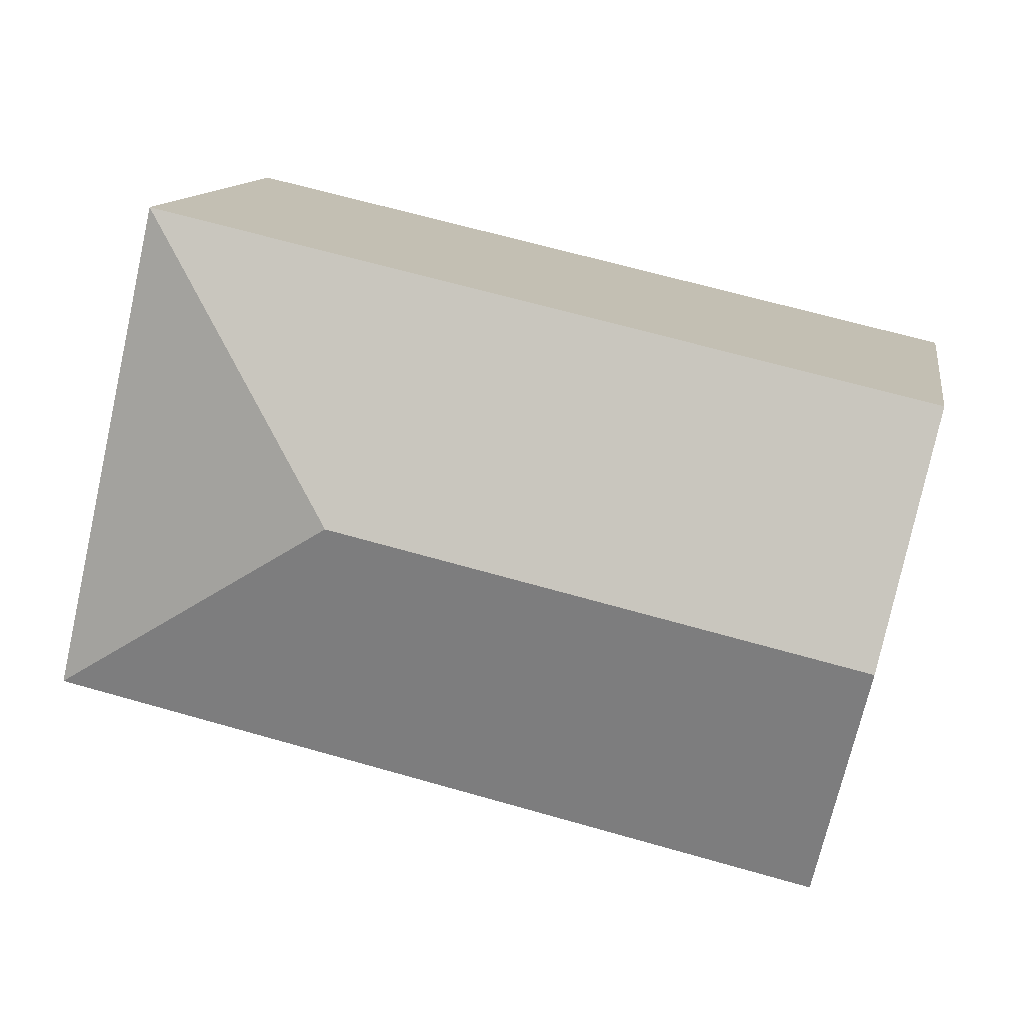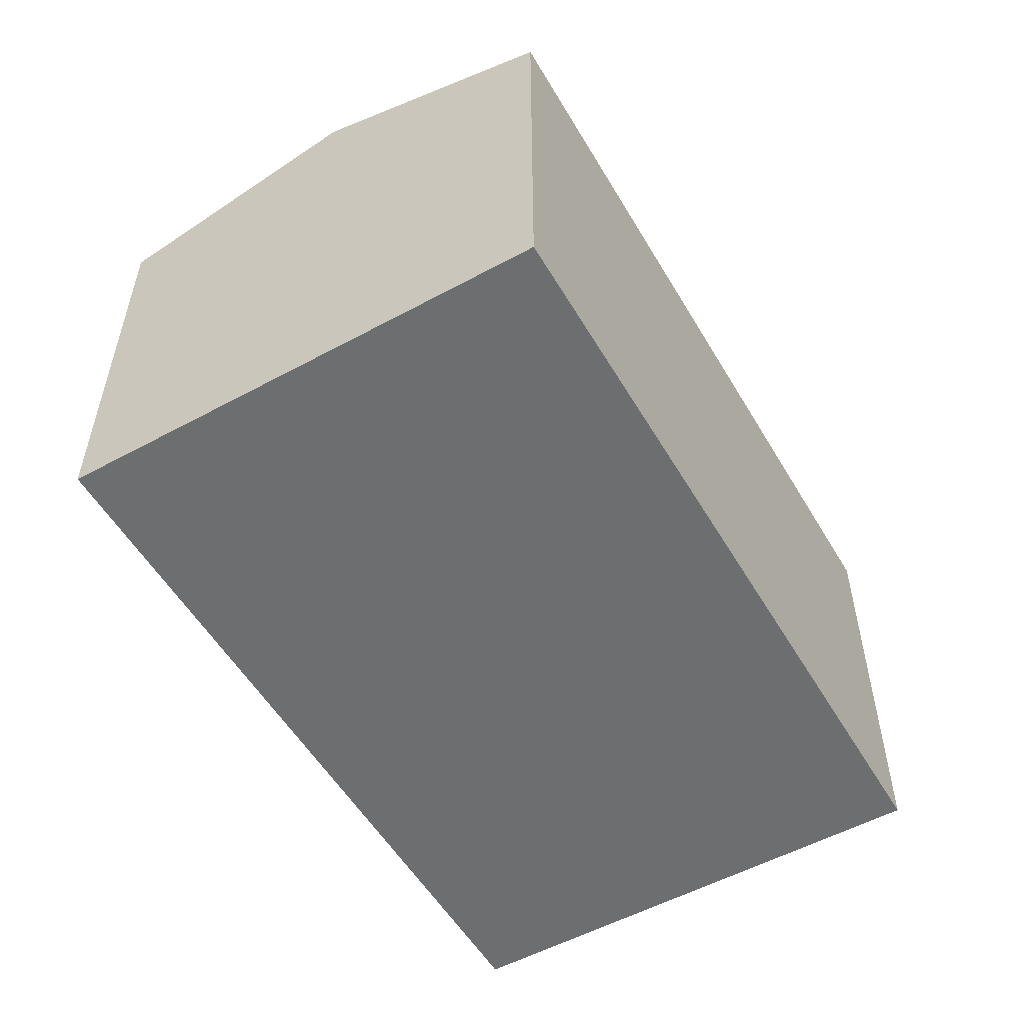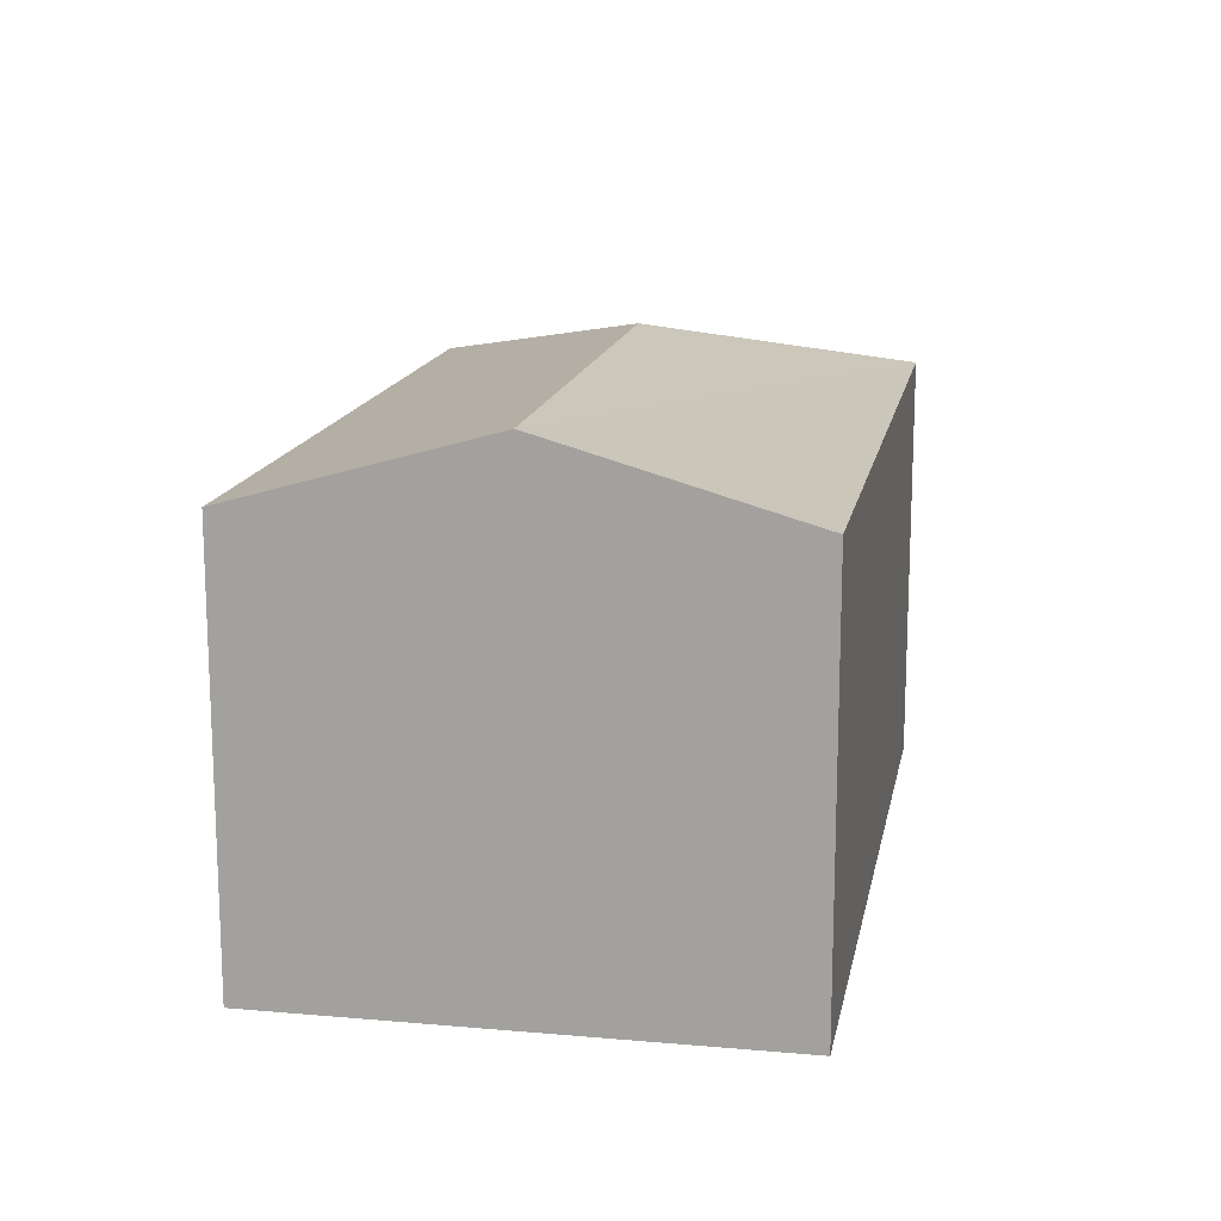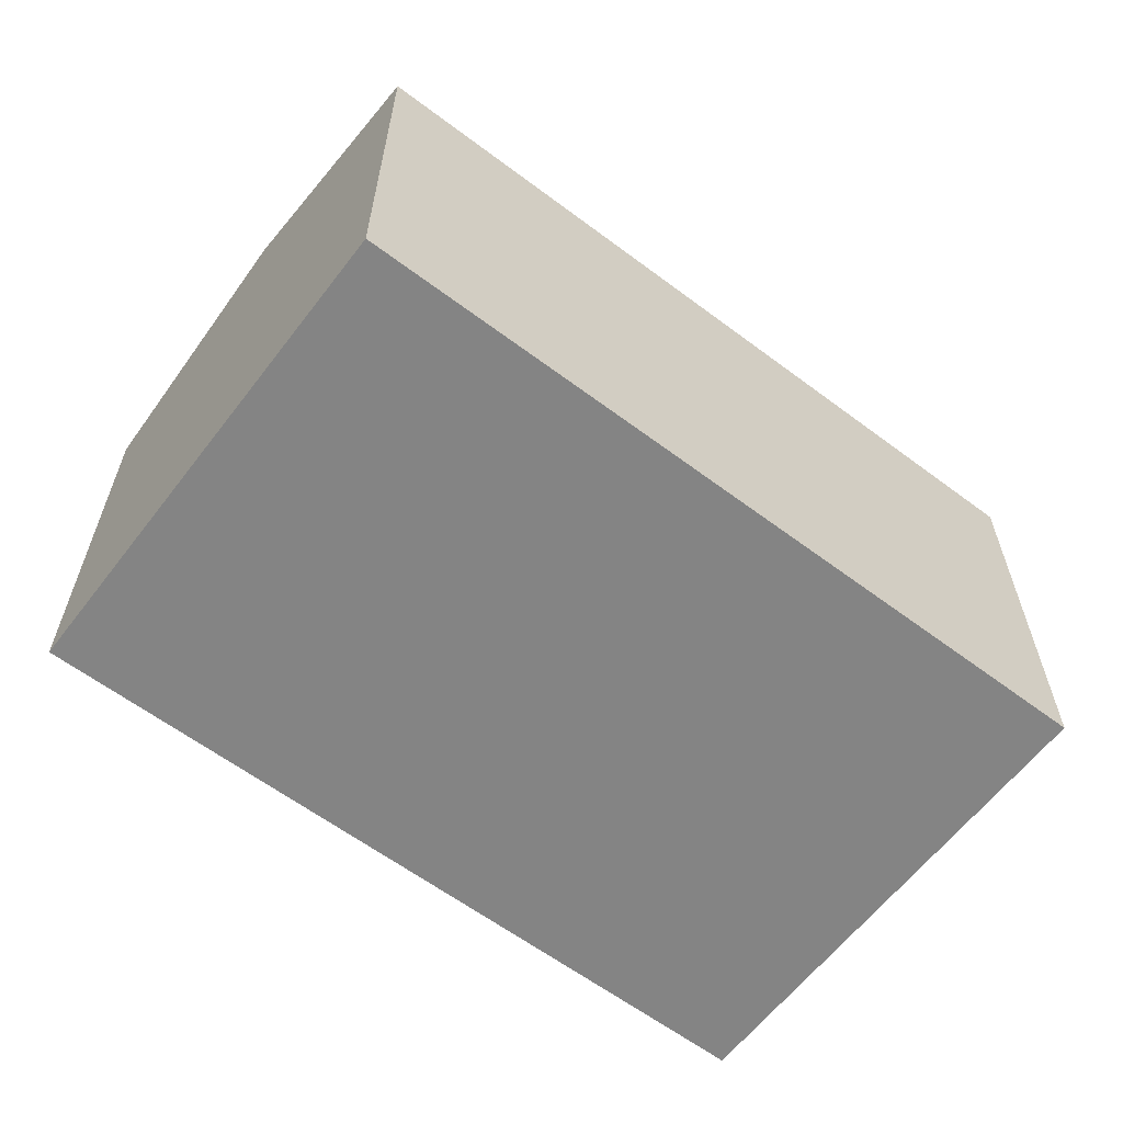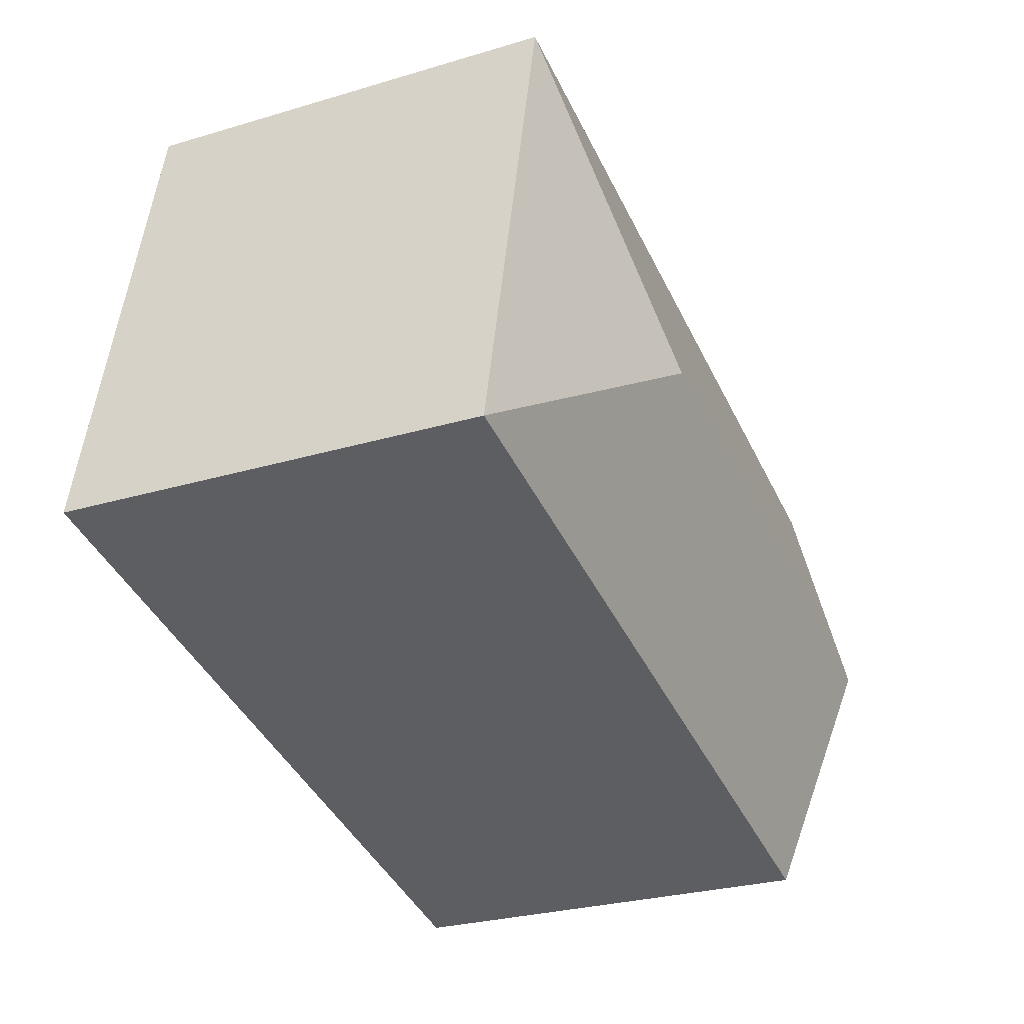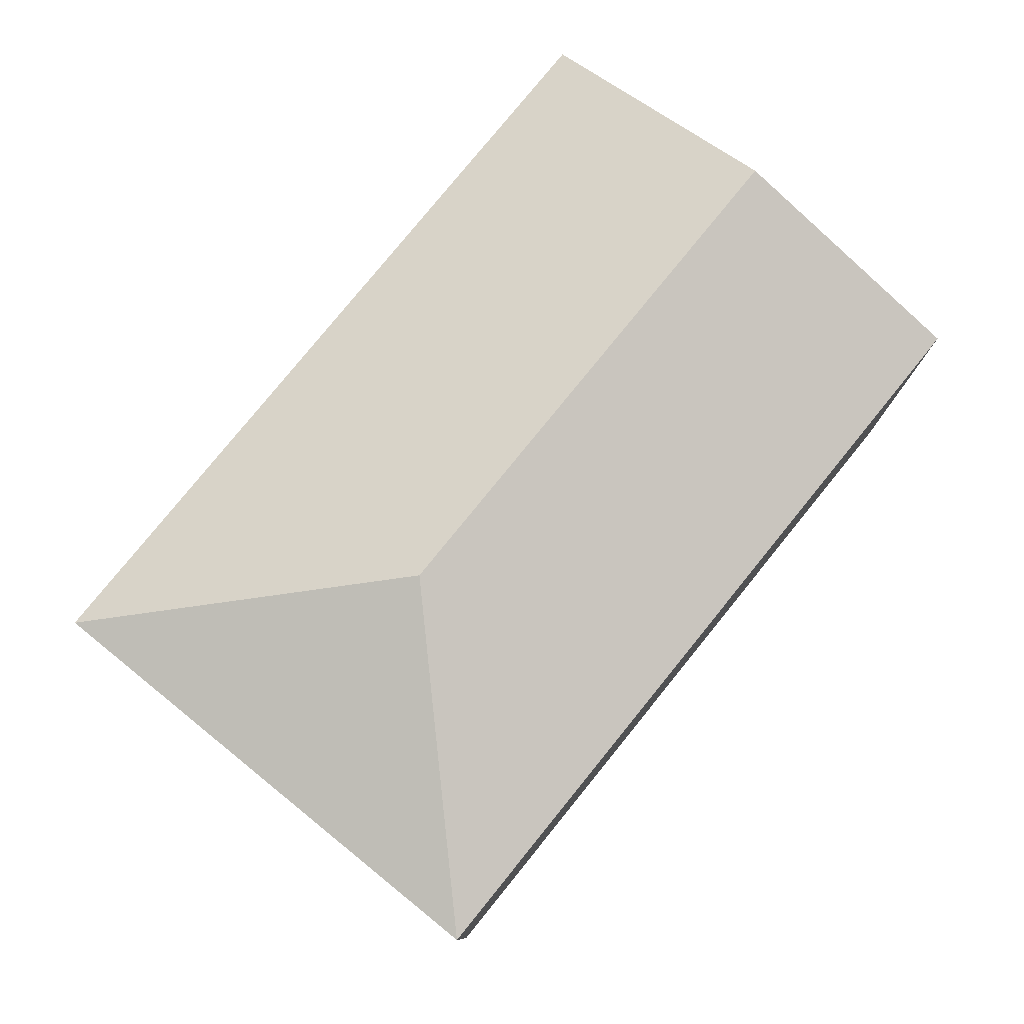
<metadata>
{"format":"obj","ext":"obj","renderer":"f3d","projection":"perspective","resolution":1024,"background":"white","views":[{"elev":12.6,"azim":-170.5,"up":"+Z"},{"elev":-54.2,"azim":-72.8,"up":"+Y"},{"elev":15.1,"azim":-92.2,"up":"+Y"},{"elev":-61.4,"azim":-50.2,"up":"+Y"},{"elev":-27.6,"azim":114.6,"up":"+Z"},{"elev":78.8,"azim":116.2,"up":"+Y"}]}
</metadata>
<code>
v  4.283 3.637 -0.916
v  5.85 3.113 0.502
v  6.489 3.113 -2.304
v  5.671 3.113 1.29
v  0.409 3.637 -1.798
v  0.818 3.113 -3.595
v  0 3.113 1.906e-16
v  5.671 -7.899e-17 1.29
v  6.489 1.411e-16 -2.304
v  5.85 -3.074e-17 0.502
v  0.818 2.201e-16 -3.595
v  0 0 0
v  0.409 1.101e-16 -1.798
g defaultobject
f 1 2 3
f 2 1 4
f 5 3 6
f 3 5 1
f 4 5 7
f 5 4 1
f 8 2 4
f 2 8 3
f 3 8 9
f 9 8 10
f 9 6 3
f 6 9 11
f 11 5 6
f 5 11 7
f 7 11 12
f 12 11 13
f 12 4 7
f 4 12 8
f 10 11 9
f 11 10 8
f 11 8 12
f 11 12 13

</code>
